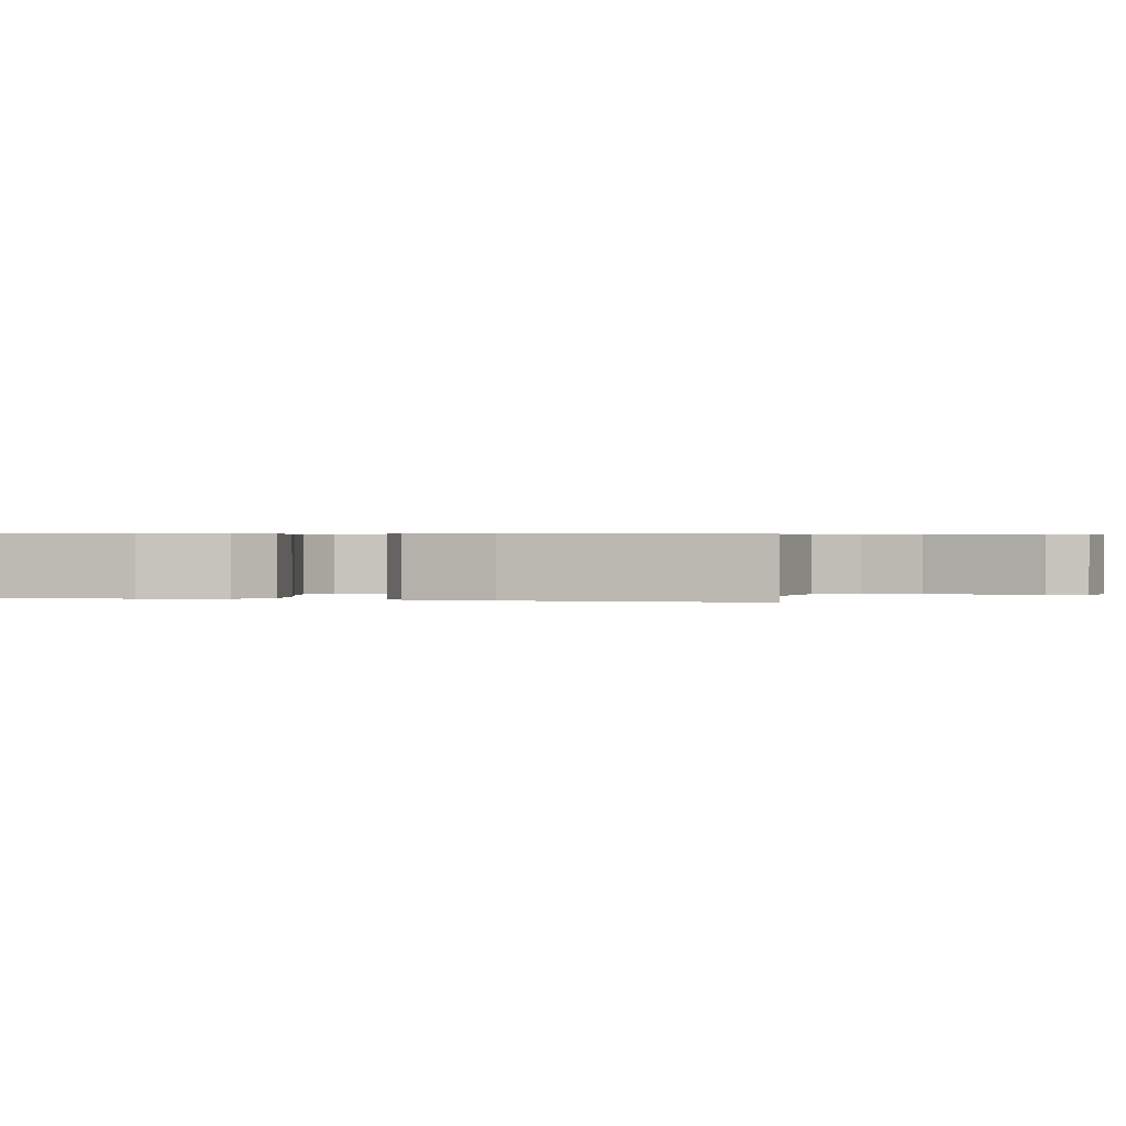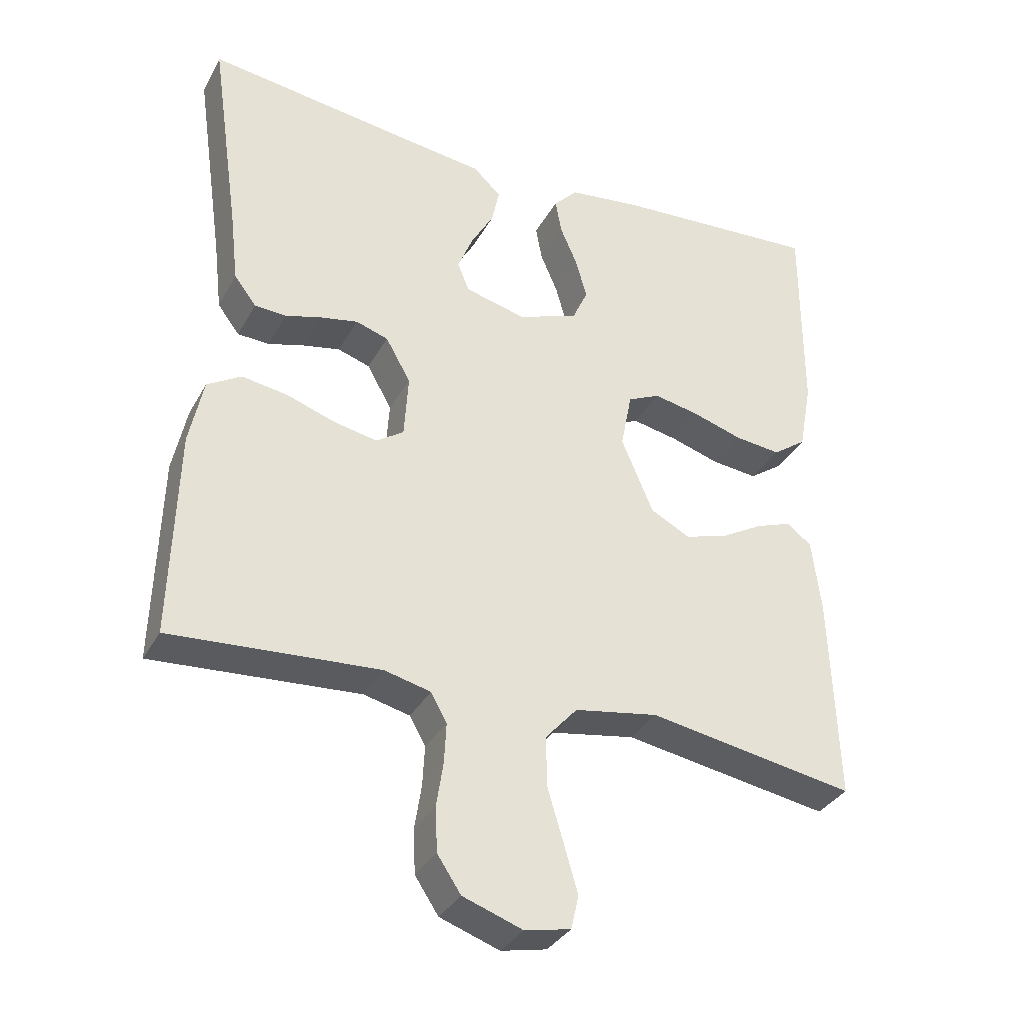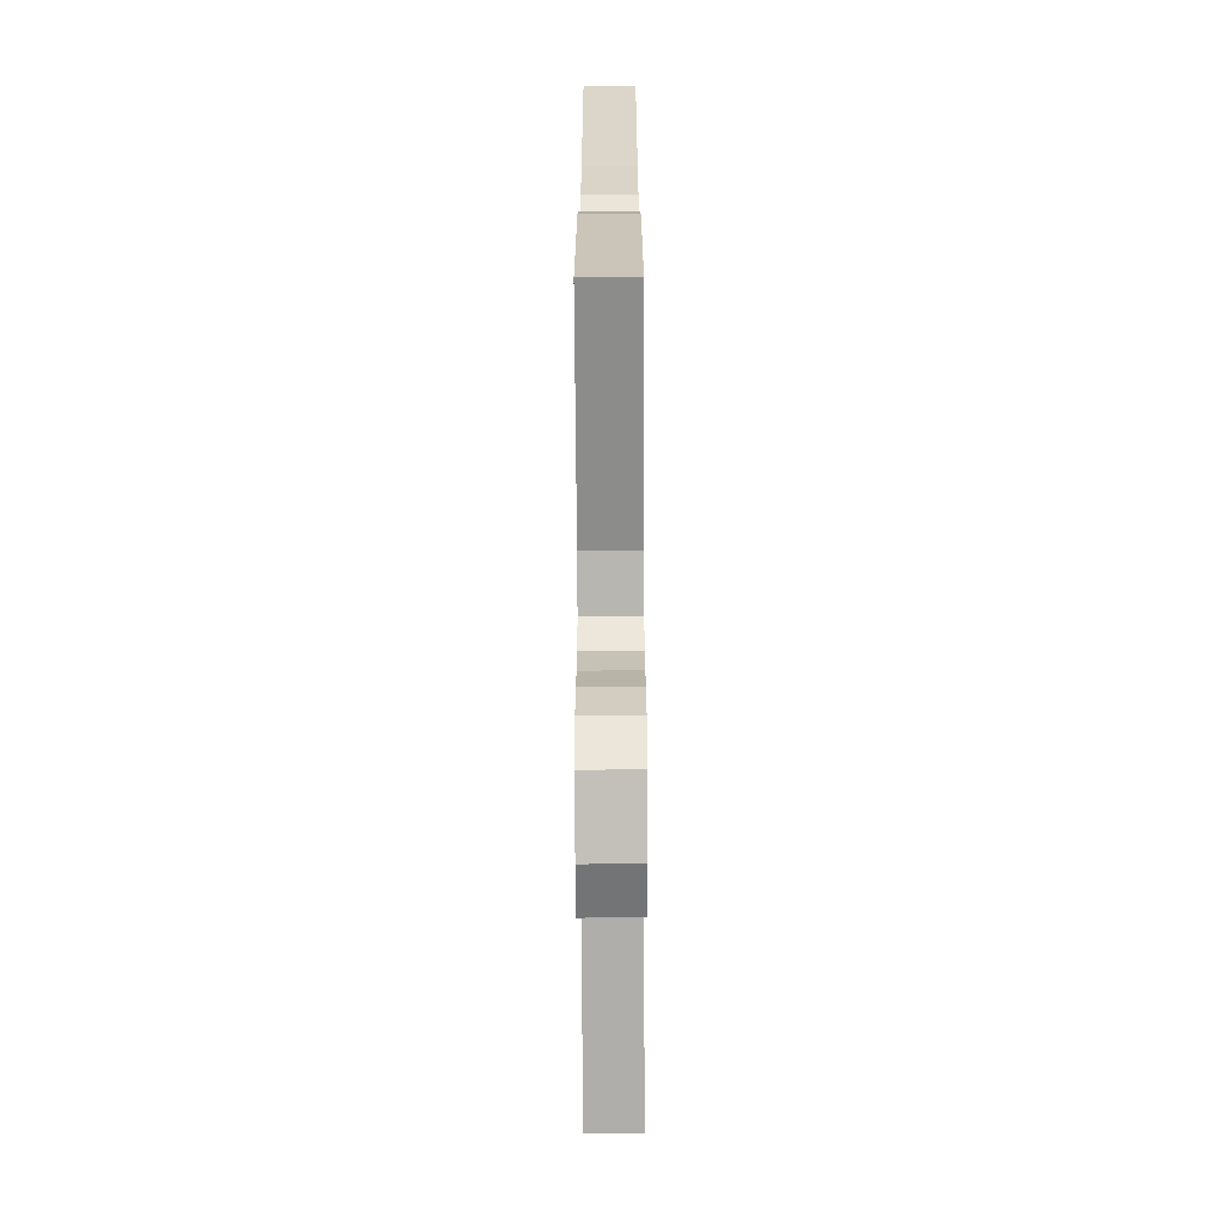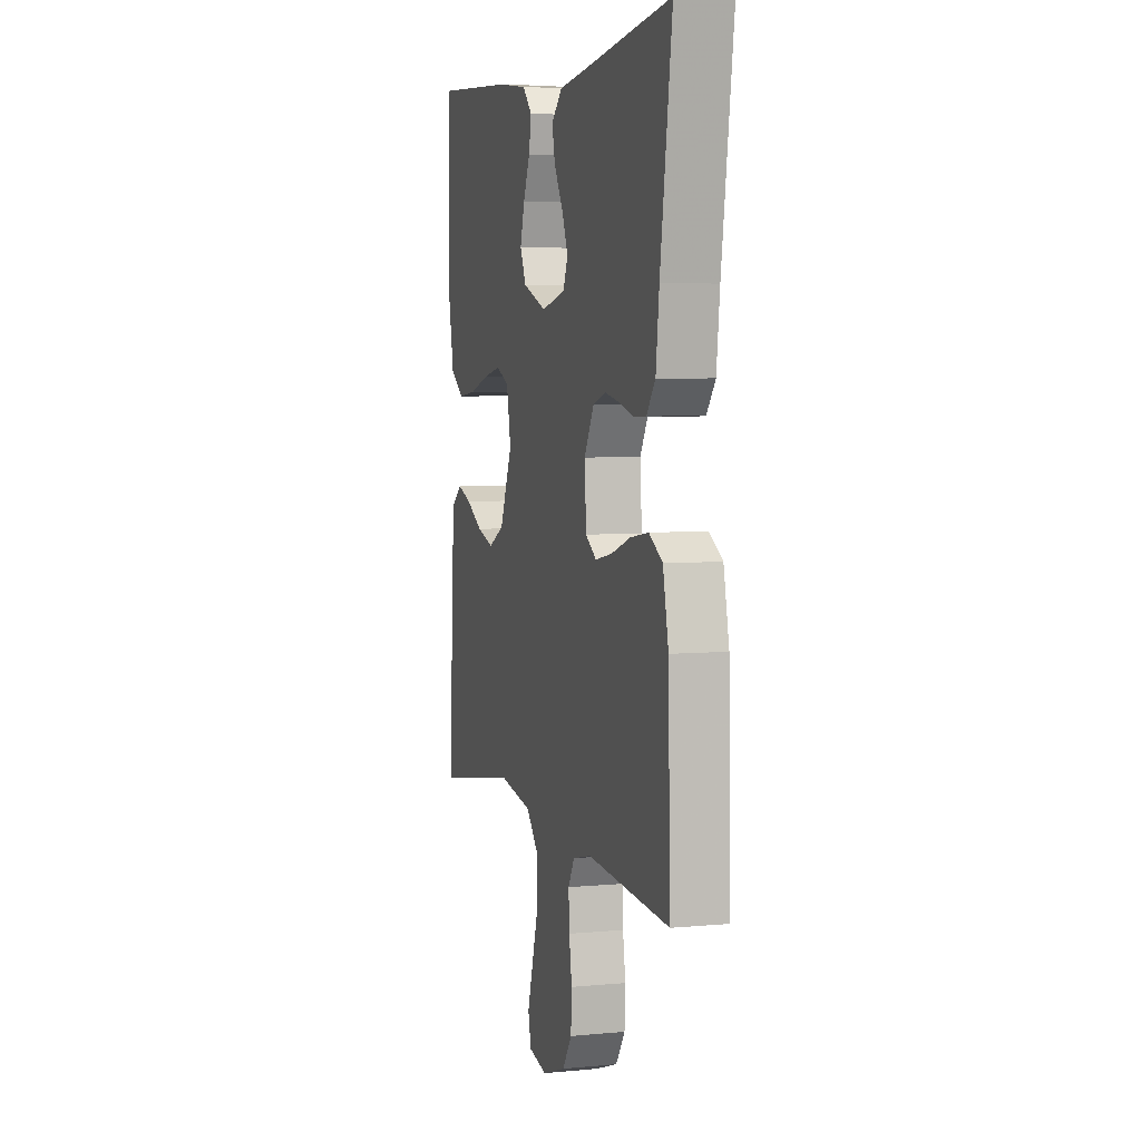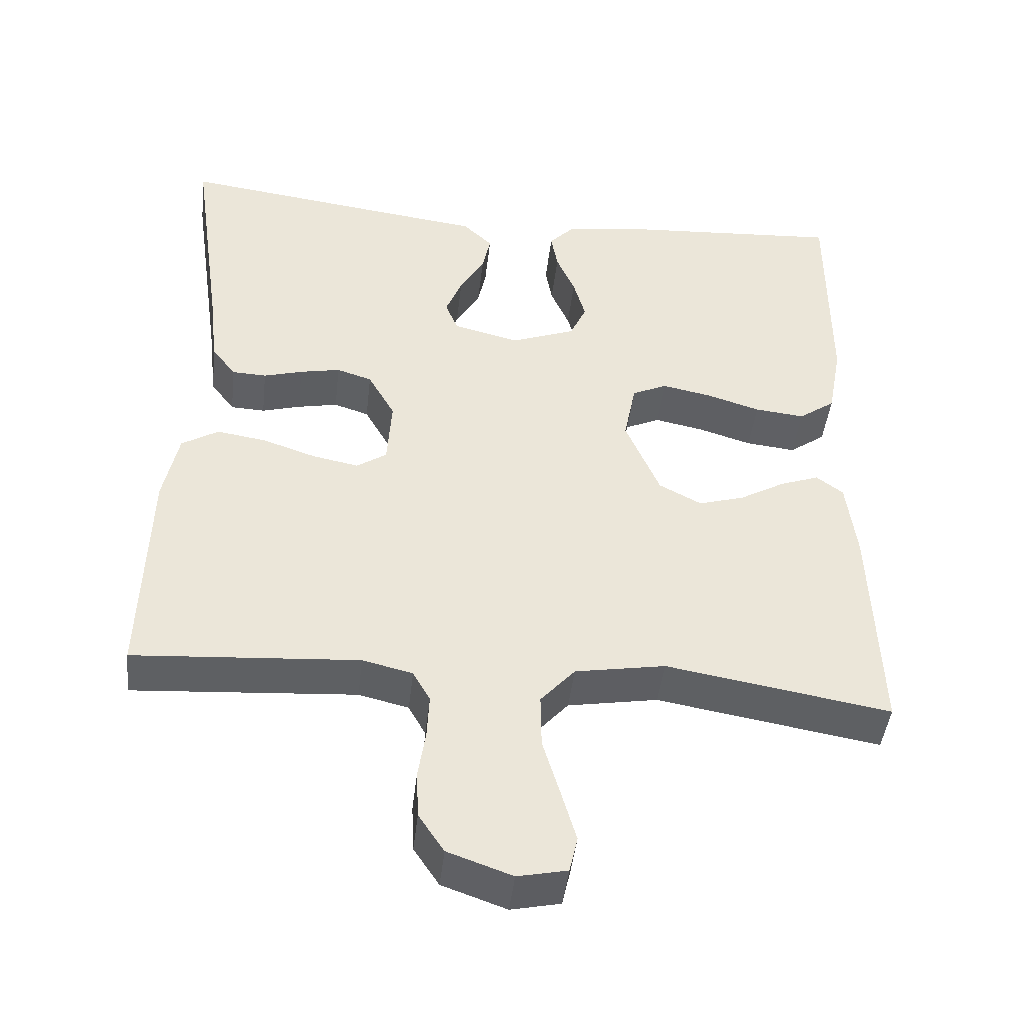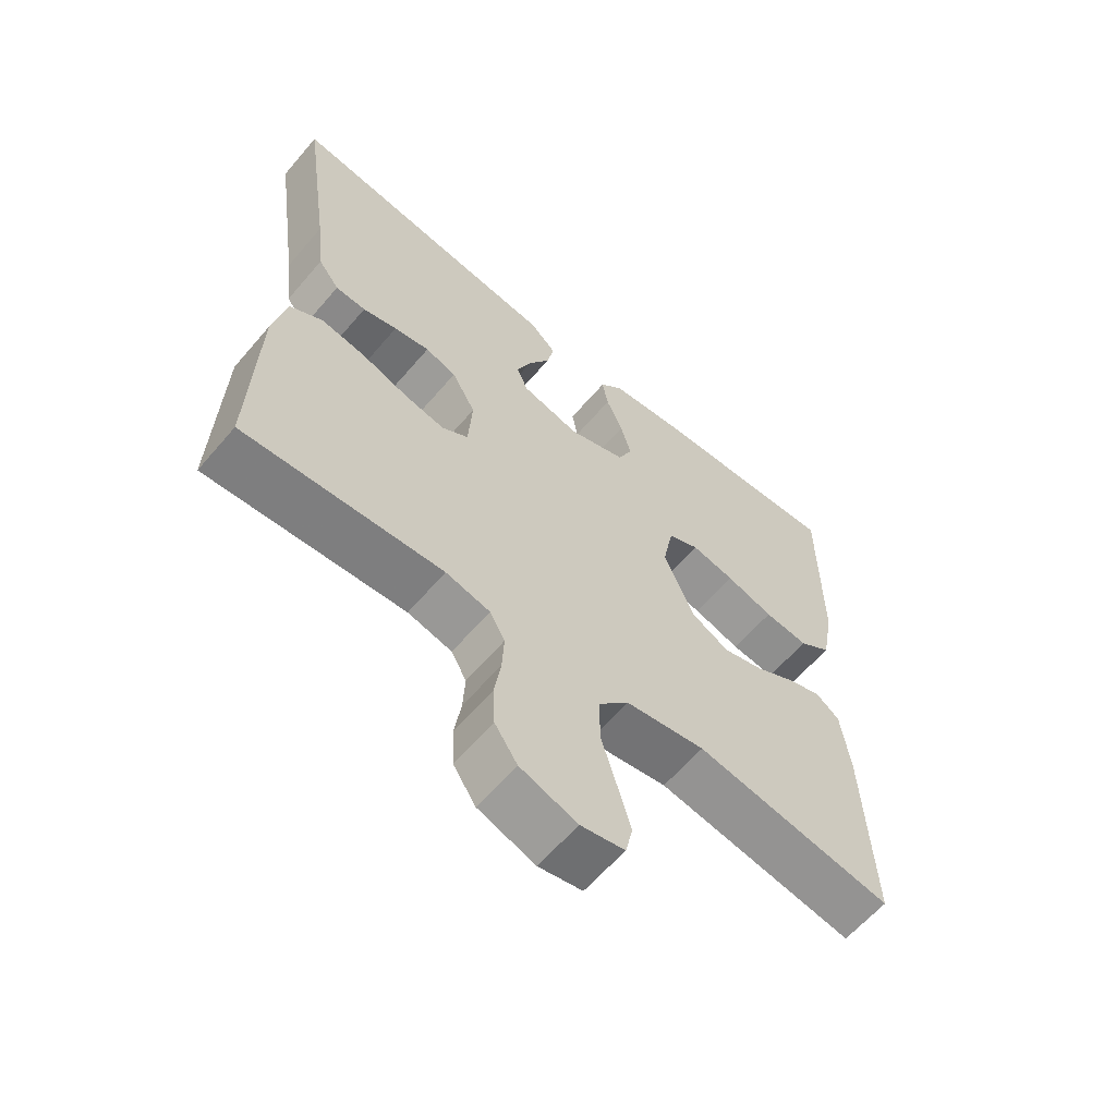
<metadata>
{"format":"obj","ext":"obj","renderer":"f3d","projection":"perspective","resolution":1024,"background":"white","views":[{"elev":0.5,"azim":103.8,"up":"+Y"},{"elev":-34.3,"azim":-25.3,"up":"+Z"},{"elev":-68.1,"azim":-89.7,"up":"+Z"},{"elev":5.0,"azim":-106.5,"up":"+Z"},{"elev":-44.7,"azim":-6.5,"up":"+Z"},{"elev":-61.9,"azim":-40.4,"up":"+Z"}]}
</metadata>
<code>
v -0.5 0.07 -0.5
v -0.492 0.07 -0.2
v -0.472 0.07 -0.103
v -0.423 0.07 -0.073
v -0.357 0.07 -0.083
v -0.286 0.07 -0.107
v -0.224 0.07 -0.119
v -0.184 0.07 -0.092
v -0.178 0.07 0
v -0.214 0.07 0.064
v -0.261 0.07 0.079
v -0.315 0.07 0.068
v -0.367 0.07 0.053
v -0.413 0.07 0.055
v -0.445 0.07 0.097
v -0.457 0.07 0.2
v -0.5 0.07 0.5
v -0.2 0.07 0.461
v -0.079 0.07 0.446
v -0.039 0.07 0.408
v -0.05 0.07 0.356
v -0.083 0.07 0.298
v -0.105 0.07 0.243
v -0.088 0.07 0.201
v 0 0.07 0.179
v 0.087 0.07 0.212
v 0.109 0.07 0.261
v 0.093 0.07 0.319
v 0.068 0.07 0.377
v 0.059 0.07 0.428
v 0.094 0.07 0.465
v 0.2 0.07 0.479
v 0.5 0.07 0.5
v 0.499 0.07 0.2
v 0.48 0.07 0.098
v 0.431 0.07 0.063
v 0.364 0.07 0.07
v 0.292 0.07 0.092
v 0.226 0.07 0.105
v 0.179 0.07 0.083
v 0.163 0.07 0
v 0.209 0.07 -0.109
v 0.266 0.07 -0.139
v 0.328 0.07 -0.12
v 0.389 0.07 -0.085
v 0.441 0.07 -0.066
v 0.477 0.07 -0.093
v 0.49 0.07 -0.2
v 0.5 0.07 -0.5
v 0.2 0.07 -0.45
v 0.079 0.07 -0.471
v 0.033 0.07 -0.523
v 0.034 0.07 -0.595
v 0.057 0.07 -0.672
v 0.077 0.07 -0.741
v 0.066 0.07 -0.789
v 0 0.07 -0.803
v -0.086 0.07 -0.773
v -0.12 0.07 -0.722
v -0.123 0.07 -0.659
v -0.113 0.07 -0.594
v -0.11 0.07 -0.536
v -0.133 0.07 -0.495
v -0.2 0.07 -0.479
v -0.5 0 -0.5
v -0.492 0 -0.2
v -0.472 0 -0.103
v -0.423 0 -0.073
v -0.357 0 -0.083
v -0.286 0 -0.107
v -0.224 0 -0.119
v -0.184 0 -0.092
v -0.178 0 0
v -0.214 0 0.064
v -0.261 0 0.079
v -0.315 0 0.068
v -0.367 0 0.053
v -0.413 0 0.055
v -0.445 0 0.097
v -0.457 0 0.2
v -0.5 0 0.5
v -0.2 0 0.461
v -0.079 0 0.446
v -0.039 0 0.408
v -0.05 0 0.356
v -0.083 0 0.298
v -0.105 0 0.243
v -0.088 0 0.201
v 0 0 0.179
v 0.087 0 0.212
v 0.109 0 0.261
v 0.093 0 0.319
v 0.068 0 0.377
v 0.059 0 0.428
v 0.094 0 0.465
v 0.2 0 0.479
v 0.5 0 0.5
v 0.499 0 0.2
v 0.48 0 0.098
v 0.431 0 0.063
v 0.364 0 0.07
v 0.292 0 0.092
v 0.226 0 0.105
v 0.179 0 0.083
v 0.163 0 0
v 0.209 0 -0.109
v 0.266 0 -0.139
v 0.328 0 -0.12
v 0.389 0 -0.085
v 0.441 0 -0.066
v 0.477 0 -0.093
v 0.49 0 -0.2
v 0.5 0 -0.5
v 0.2 0 -0.45
v 0.079 0 -0.471
v 0.033 0 -0.523
v 0.034 0 -0.595
v 0.057 0 -0.672
v 0.077 0 -0.741
v 0.066 0 -0.789
v 0 0 -0.803
v -0.086 0 -0.773
v -0.12 0 -0.722
v -0.123 0 -0.659
v -0.113 0 -0.594
v -0.11 0 -0.536
v -0.133 0 -0.495
v -0.2 0 -0.479
f 59 60 61
f 58 59 61
f 57 58 61
f 56 57 61
f 55 56 61
f 54 55 61
f 53 54 61
f 52 53 61 62
f 51 52 62 63
f 48 49 50
f 47 48 50
f 46 47 50
f 45 46 50
f 44 45 50
f 51 63 64
f 50 51 64
f 44 50 64
f 43 44 64
f 36 37 38
f 35 36 38
f 34 35 38
f 33 34 38
f 32 33 38
f 31 32 38
f 30 31 38
f 29 30 38
f 28 29 38
f 27 28 38 39
f 26 27 39 40
f 20 21 22
f 19 20 22
f 18 19 22
f 18 22 23
f 17 18 23
f 16 17 23
f 16 23 24
f 15 16 24
f 14 15 24
f 13 14 24
f 12 13 24
f 4 5 6
f 3 4 6
f 2 3 6
f 1 2 6
f 64 1 6
f 64 6 7
f 64 7 8
f 43 64 8
f 42 43 8
f 41 42 8 9
f 41 9 10
f 40 41 10
f 26 40 10
f 25 26 10
f 11 12 24 25
f 10 11 25
f 125 124 123
f 125 123 122
f 125 122 121
f 125 121 120
f 125 120 119
f 125 119 118
f 125 118 117
f 126 125 117 116
f 127 126 116 115
f 114 113 112
f 114 112 111
f 114 111 110
f 114 110 109
f 114 109 108
f 128 127 115
f 128 115 114
f 128 114 108
f 128 108 107
f 102 101 100
f 102 100 99
f 102 99 98
f 102 98 97
f 102 97 96
f 102 96 95
f 102 95 94
f 102 94 93
f 102 93 92
f 103 102 92 91
f 104 103 91 90
f 86 85 84
f 86 84 83
f 86 83 82
f 87 86 82
f 87 82 81
f 87 81 80
f 88 87 80
f 88 80 79
f 88 79 78
f 88 78 77
f 88 77 76
f 70 69 68
f 70 68 67
f 70 67 66
f 70 66 65
f 70 65 128
f 71 70 128
f 72 71 128
f 72 128 107
f 72 107 106
f 73 72 106 105
f 74 73 105
f 74 105 104
f 74 104 90
f 74 90 89
f 89 88 76 75
f 89 75 74
f 1 65 66 2
f 2 66 67 3
f 3 67 68 4
f 4 68 69 5
f 5 69 70 6
f 6 70 71 7
f 7 71 72 8
f 8 72 73 9
f 9 73 74 10
f 10 74 75 11
f 11 75 76 12
f 12 76 77 13
f 13 77 78 14
f 14 78 79 15
f 15 79 80 16
f 16 80 81 17
f 17 81 82 18
f 18 82 83 19
f 19 83 84 20
f 20 84 85 21
f 21 85 86 22
f 22 86 87 23
f 23 87 88 24
f 24 88 89 25
f 25 89 90 26
f 26 90 91 27
f 27 91 92 28
f 28 92 93 29
f 29 93 94 30
f 30 94 95 31
f 31 95 96 32
f 32 96 97 33
f 33 97 98 34
f 34 98 99 35
f 35 99 100 36
f 36 100 101 37
f 37 101 102 38
f 38 102 103 39
f 39 103 104 40
f 40 104 105 41
f 41 105 106 42
f 42 106 107 43
f 43 107 108 44
f 44 108 109 45
f 45 109 110 46
f 46 110 111 47
f 47 111 112 48
f 48 112 113 49
f 49 113 114 50
f 50 114 115 51
f 51 115 116 52
f 52 116 117 53
f 53 117 118 54
f 54 118 119 55
f 55 119 120 56
f 56 120 121 57
f 57 121 122 58
f 58 122 123 59
f 59 123 124 60
f 60 124 125 61
f 61 125 126 62
f 62 126 127 63
f 63 127 128 64
f 64 128 65 1

</code>
